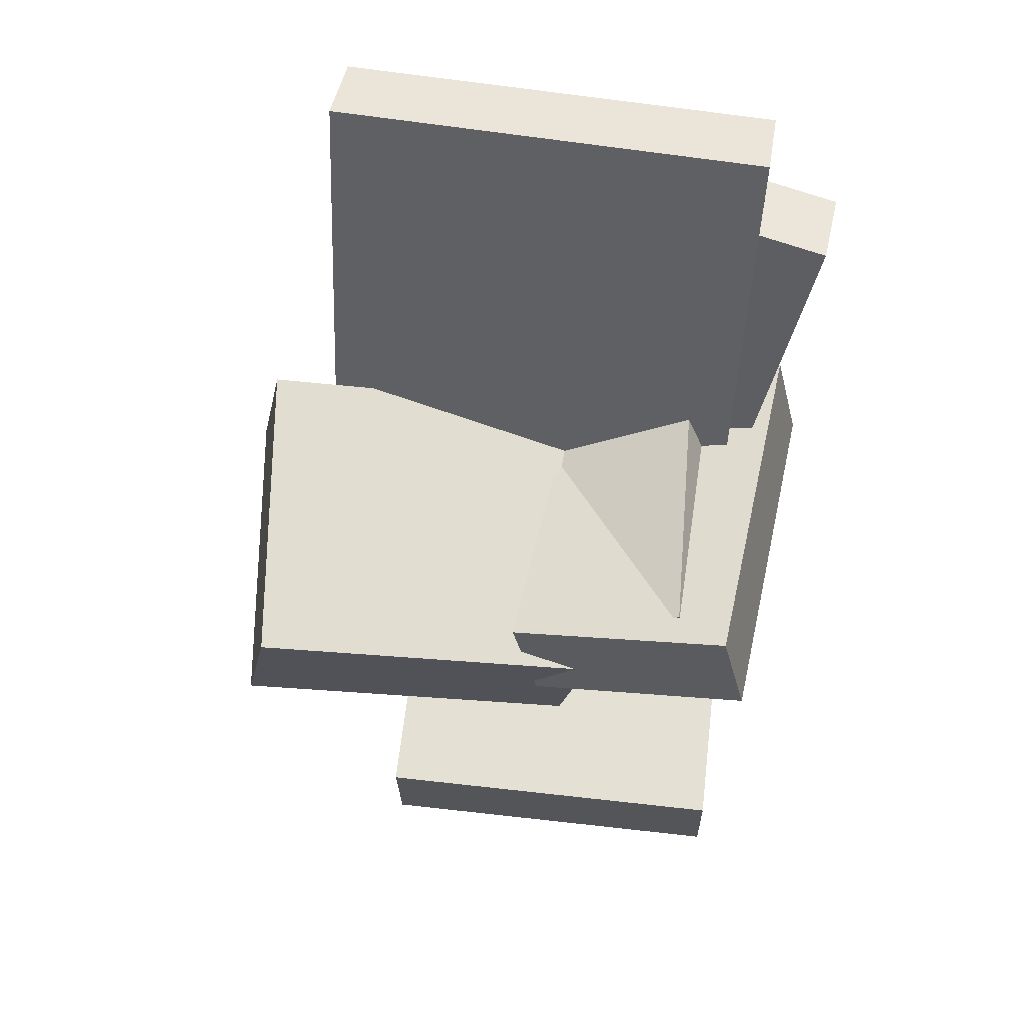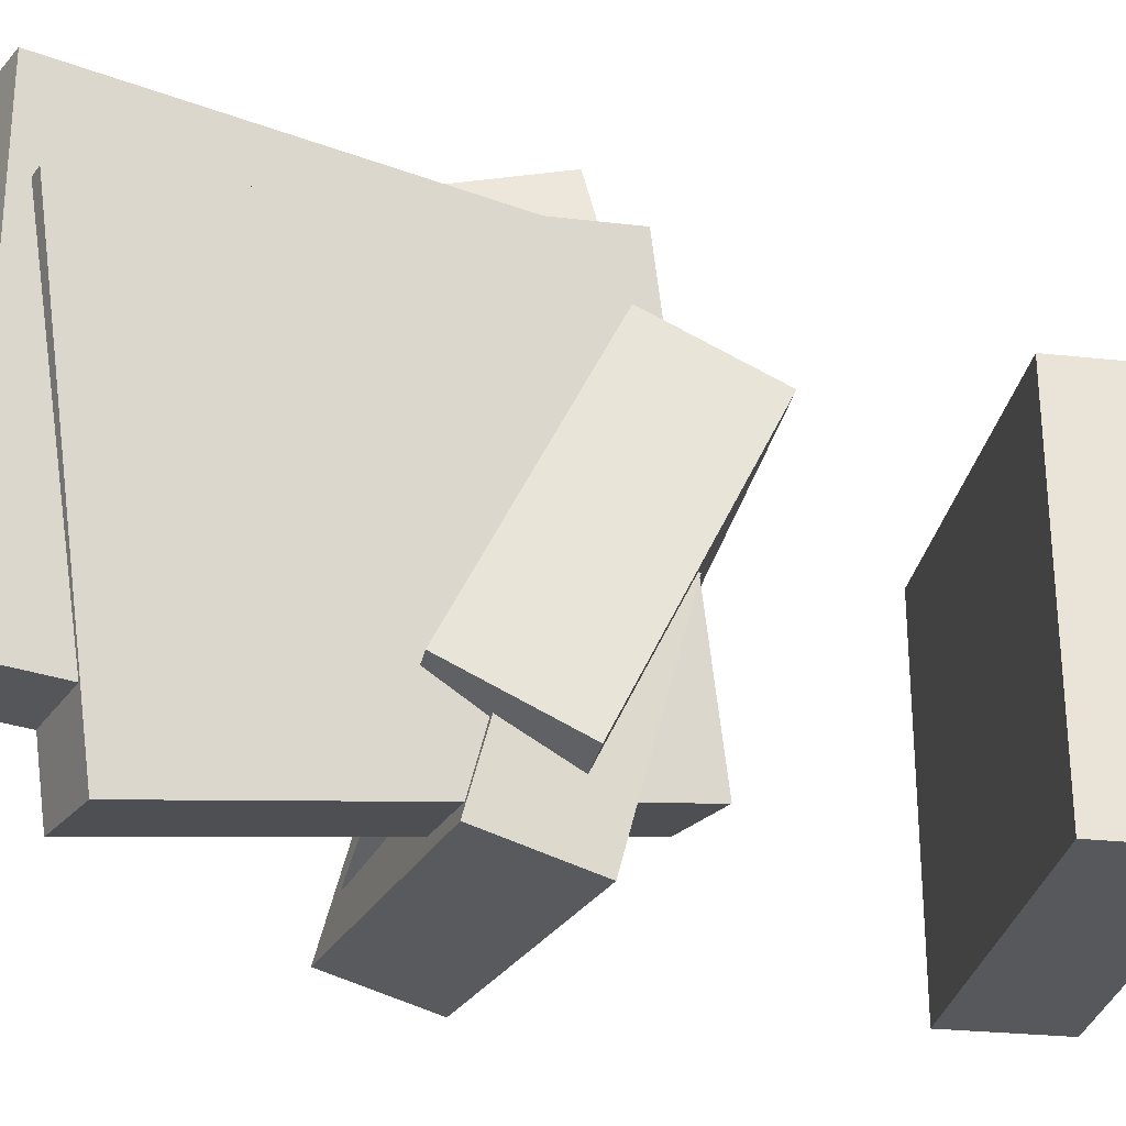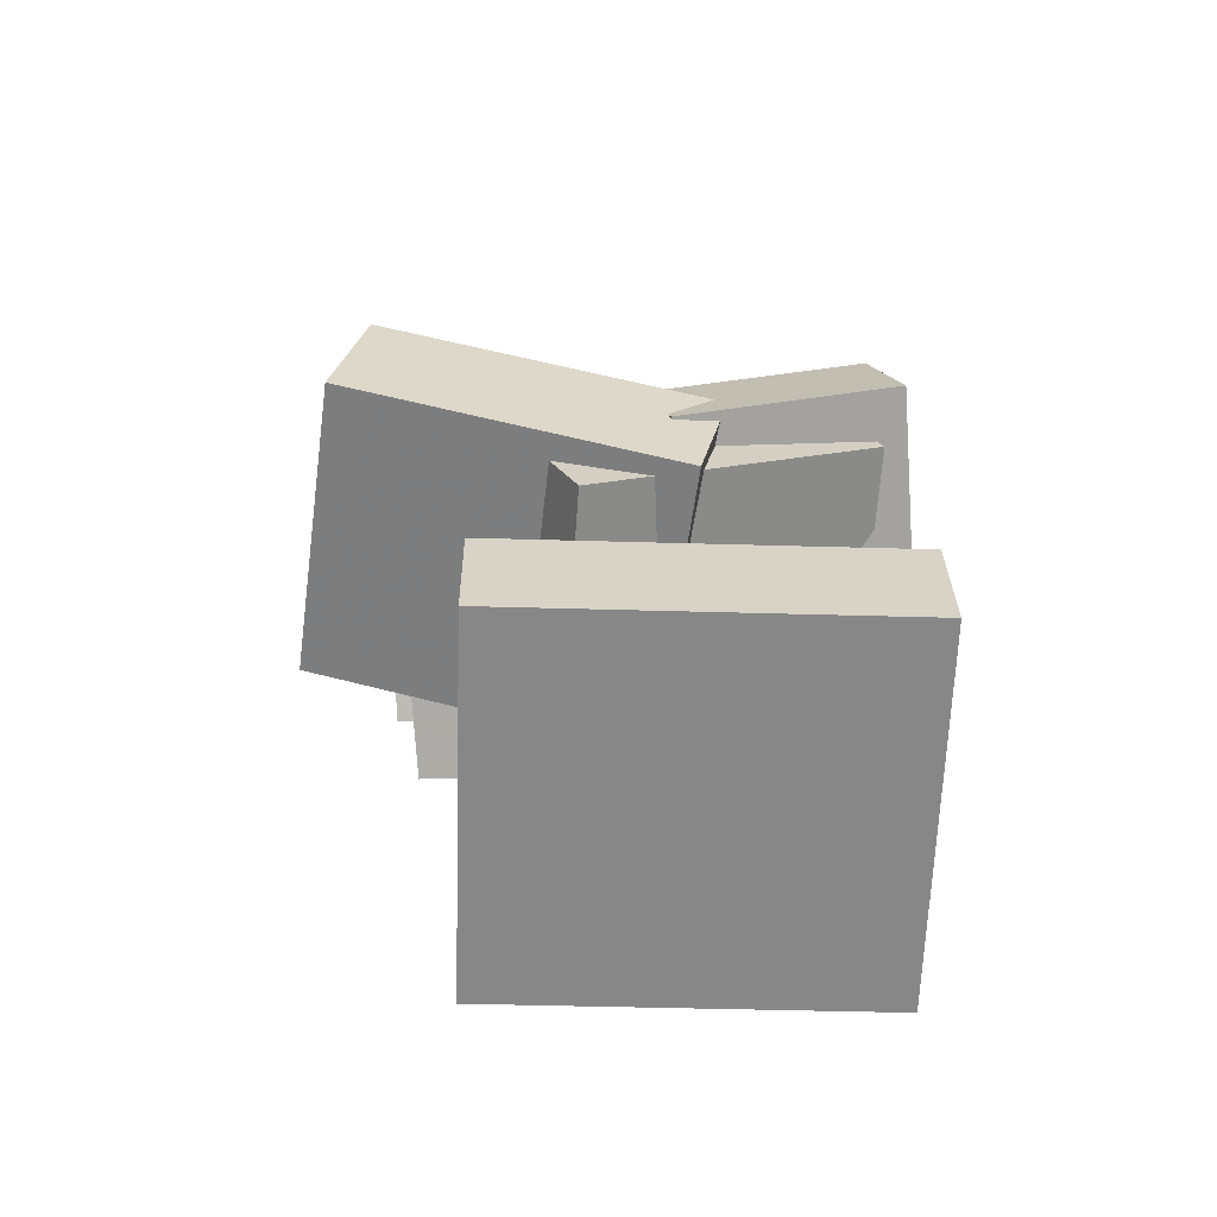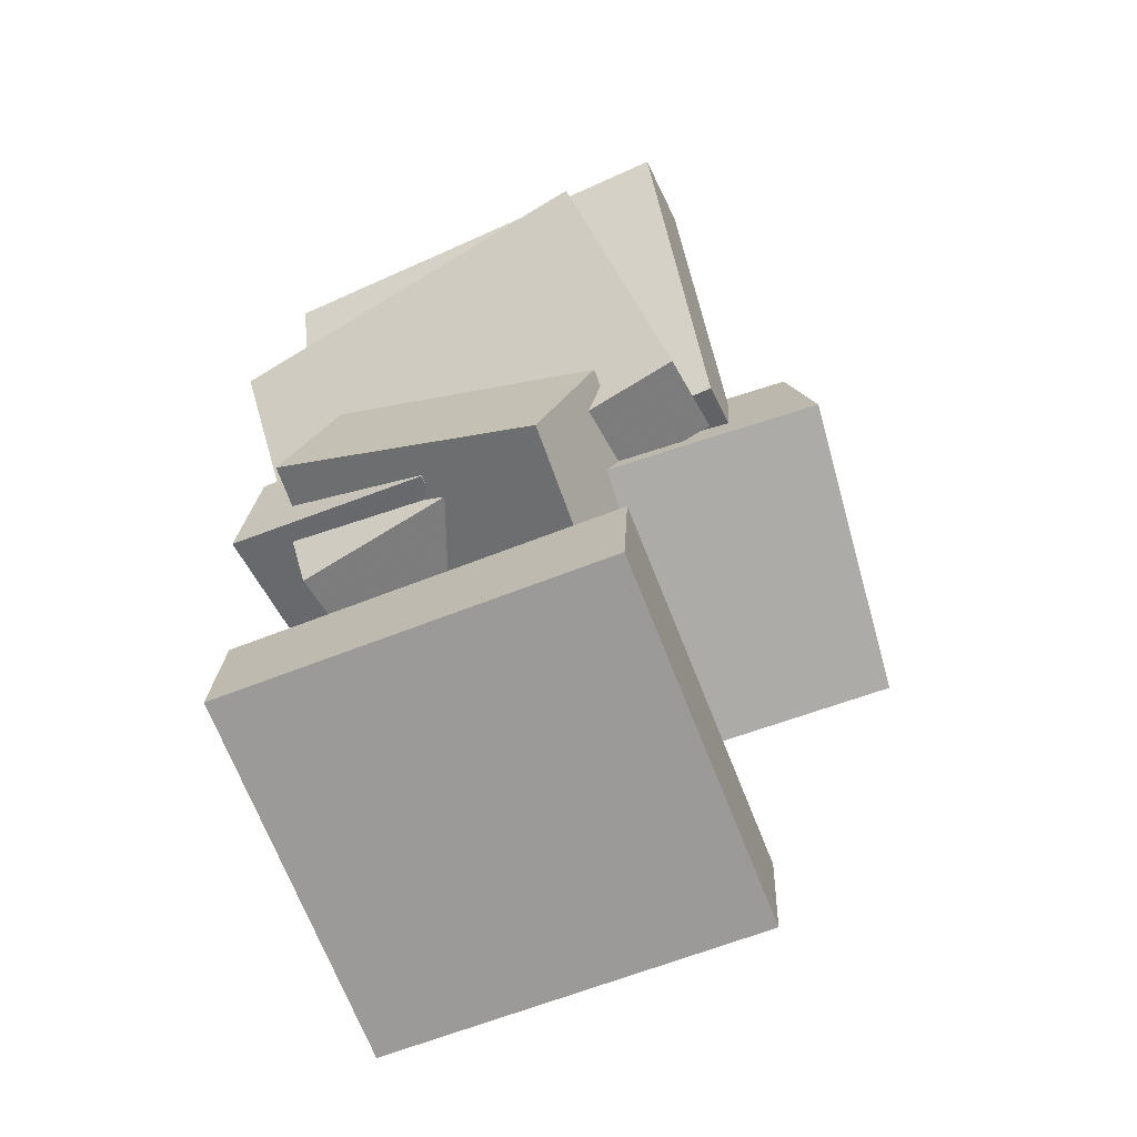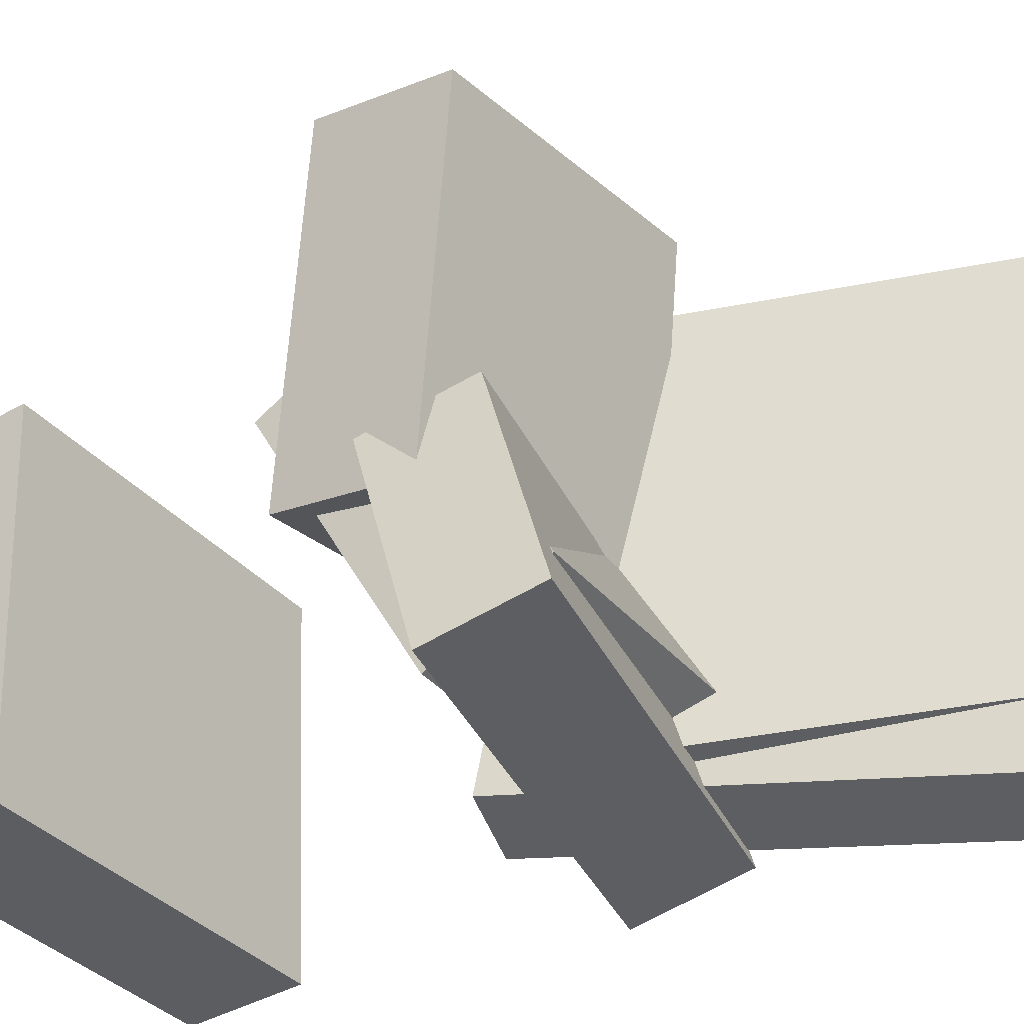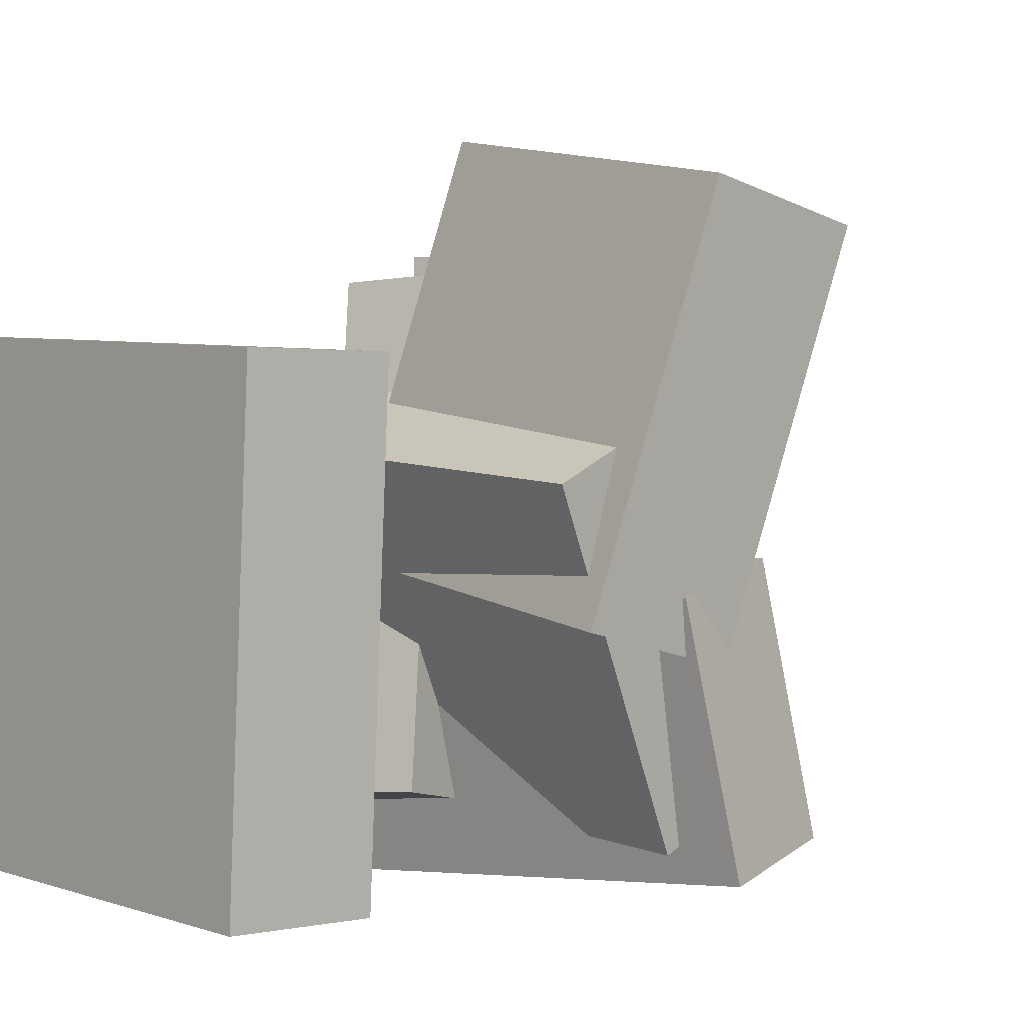
<metadata>
{"format":"obj","ext":"obj","renderer":"f3d","projection":"perspective","resolution":1024,"background":"white","views":[{"elev":60.9,"azim":100.4,"up":"+Y"},{"elev":-24.7,"azim":-104.1,"up":"+Z"},{"elev":-67.1,"azim":91.7,"up":"+Y"},{"elev":-65.8,"azim":-64.7,"up":"+Y"},{"elev":-39.8,"azim":120.1,"up":"+Z"},{"elev":0.2,"azim":43.2,"up":"+Z"}]}
</metadata>
<code>
v -0.1248 -0.01255 -0.03515
v -0.1323 0.06773 -0.01371
v -0.1216 0.03315 -0.2051
v -0.1292 0.1134 -0.1836
v 0.1597 0.01099 -0.02349
v 0.1521 0.09127 -0.002045
v 0.1629 0.05669 -0.1934
v 0.1553 0.137 -0.172
f 1.0 7.0 5.0
f 1.0 3.0 7.0
f 1.0 4.0 3.0
f 1.0 2.0 4.0
f 3.0 8.0 7.0
f 3.0 4.0 8.0
f 5.0 7.0 8.0
f 5.0 8.0 6.0
f 1.0 5.0 6.0
f 1.0 6.0 2.0
f 2.0 6.0 8.0
f 2.0 8.0 4.0
v -0.1854 0.3602 -0.1454
v -0.1807 0.3577 0.1902
v -0.1239 0.379 -0.1461
v -0.1192 0.3765 0.1894
v -0.08524 0.03316 -0.1493
v -0.08055 0.03063 0.1863
v -0.02374 0.052 -0.15
v -0.01905 0.04948 0.1856
f 9.0 15.0 13.0
f 9.0 11.0 15.0
f 9.0 12.0 11.0
f 9.0 10.0 12.0
f 11.0 16.0 15.0
f 11.0 12.0 16.0
f 13.0 15.0 16.0
f 13.0 16.0 14.0
f 9.0 13.0 14.0
f 9.0 14.0 10.0
f 10.0 14.0 16.0
f 10.0 16.0 12.0
v -0.08576 -0.02379 -0.002491
v -0.03482 0.0275 0.2553
v -0.07558 0.08176 -0.0255
v -0.02465 0.133 0.2322
v 0.1455 -0.0547 -0.04204
v 0.1964 -0.003413 0.2157
v 0.1557 0.05085 -0.06505
v 0.2066 0.1021 0.1927
f 17.0 23.0 21.0
f 17.0 19.0 23.0
f 17.0 20.0 19.0
f 17.0 18.0 20.0
f 19.0 24.0 23.0
f 19.0 20.0 24.0
f 21.0 23.0 24.0
f 21.0 24.0 22.0
f 17.0 21.0 22.0
f 17.0 22.0 18.0
f 18.0 22.0 24.0
f 18.0 24.0 20.0
v -0.1588 0.04945 -0.1485
v -0.1415 -0.06205 0.06934
v -0.1509 0.1367 -0.1044
v -0.1336 0.0252 0.1134
v 0.1234 0.03811 -0.1767
v 0.1407 -0.07339 0.04108
v 0.1313 0.1254 -0.1327
v 0.1487 0.01386 0.08511
f 25.0 31.0 29.0
f 25.0 27.0 31.0
f 25.0 28.0 27.0
f 25.0 26.0 28.0
f 27.0 32.0 31.0
f 27.0 28.0 32.0
f 29.0 31.0 32.0
f 29.0 32.0 30.0
f 25.0 29.0 30.0
f 25.0 30.0 26.0
f 26.0 30.0 32.0
f 26.0 32.0 28.0
v -0.139 -0.297 -0.1662
v -0.1211 -0.301 0.1247
v -0.1316 -0.2074 -0.1654
v -0.1138 -0.2114 0.1255
v 0.1424 -0.3199 -0.1838
v 0.1602 -0.3239 0.1071
v 0.1497 -0.2303 -0.183
v 0.1676 -0.2342 0.1079
f 33.0 39.0 37.0
f 33.0 35.0 39.0
f 33.0 36.0 35.0
f 33.0 34.0 36.0
f 35.0 40.0 39.0
f 35.0 36.0 40.0
f 37.0 39.0 40.0
f 37.0 40.0 38.0
f 33.0 37.0 38.0
f 33.0 38.0 34.0
f 34.0 38.0 40.0
f 34.0 40.0 36.0
v -0.1662 0.2965 -0.2026
v -0.1912 0.3431 0.1167
v -0.1019 0.3108 -0.1997
v -0.1269 0.3575 0.1196
v -0.09444 -0.03566 -0.1485
v -0.1195 0.01098 0.1708
v -0.0301 -0.02128 -0.1456
v -0.05513 0.02536 0.1738
f 41.0 47.0 45.0
f 41.0 43.0 47.0
f 41.0 44.0 43.0
f 41.0 42.0 44.0
f 43.0 48.0 47.0
f 43.0 44.0 48.0
f 45.0 47.0 48.0
f 45.0 48.0 46.0
f 41.0 45.0 46.0
f 41.0 46.0 42.0
f 42.0 46.0 48.0
f 42.0 48.0 44.0

</code>
